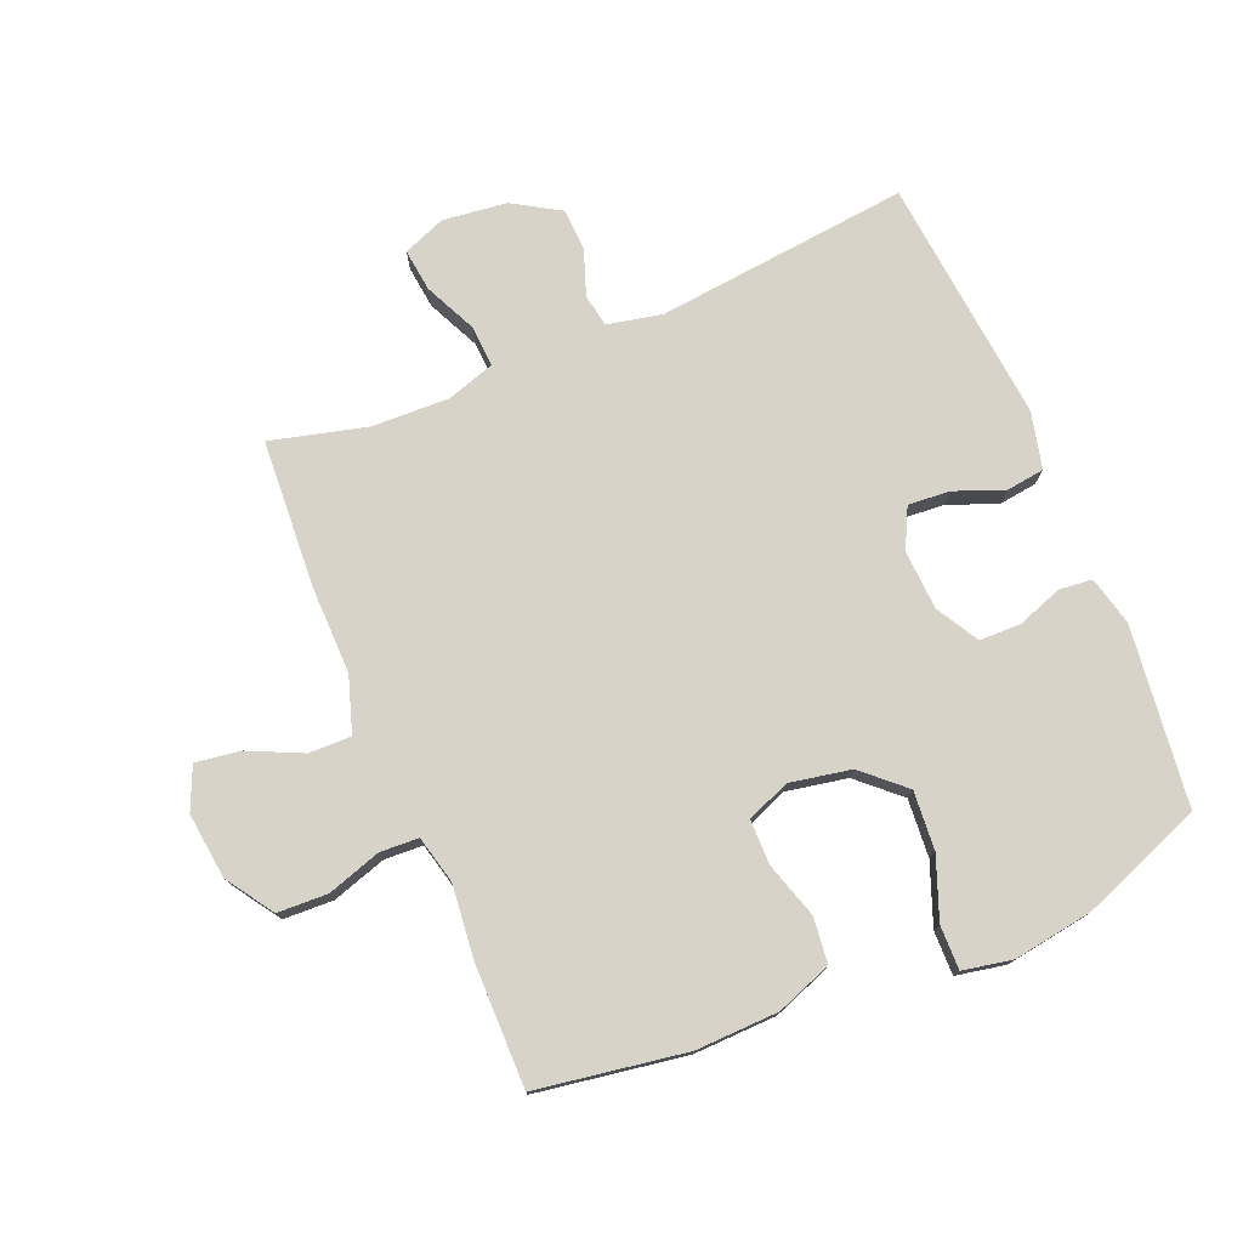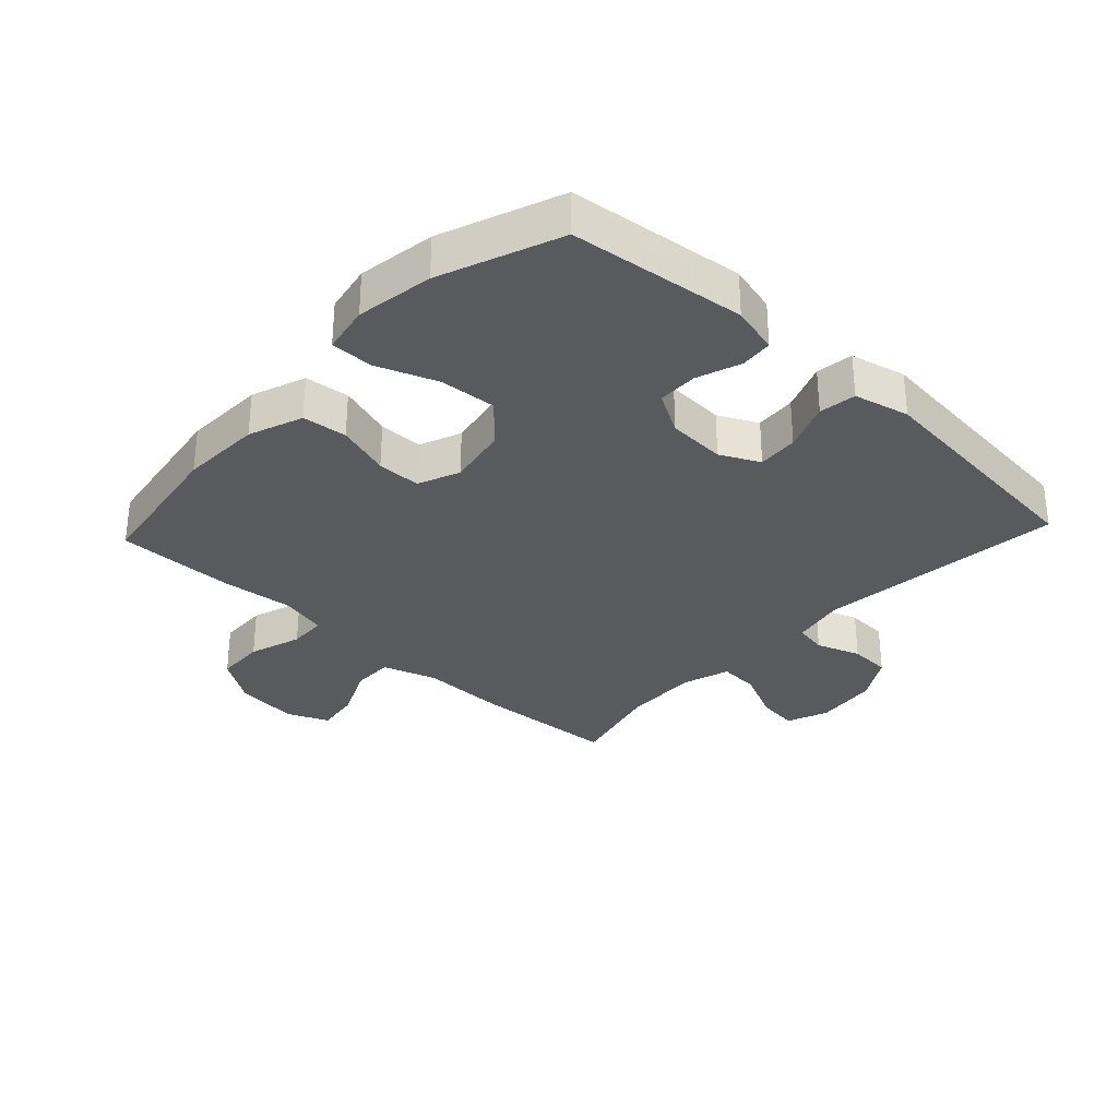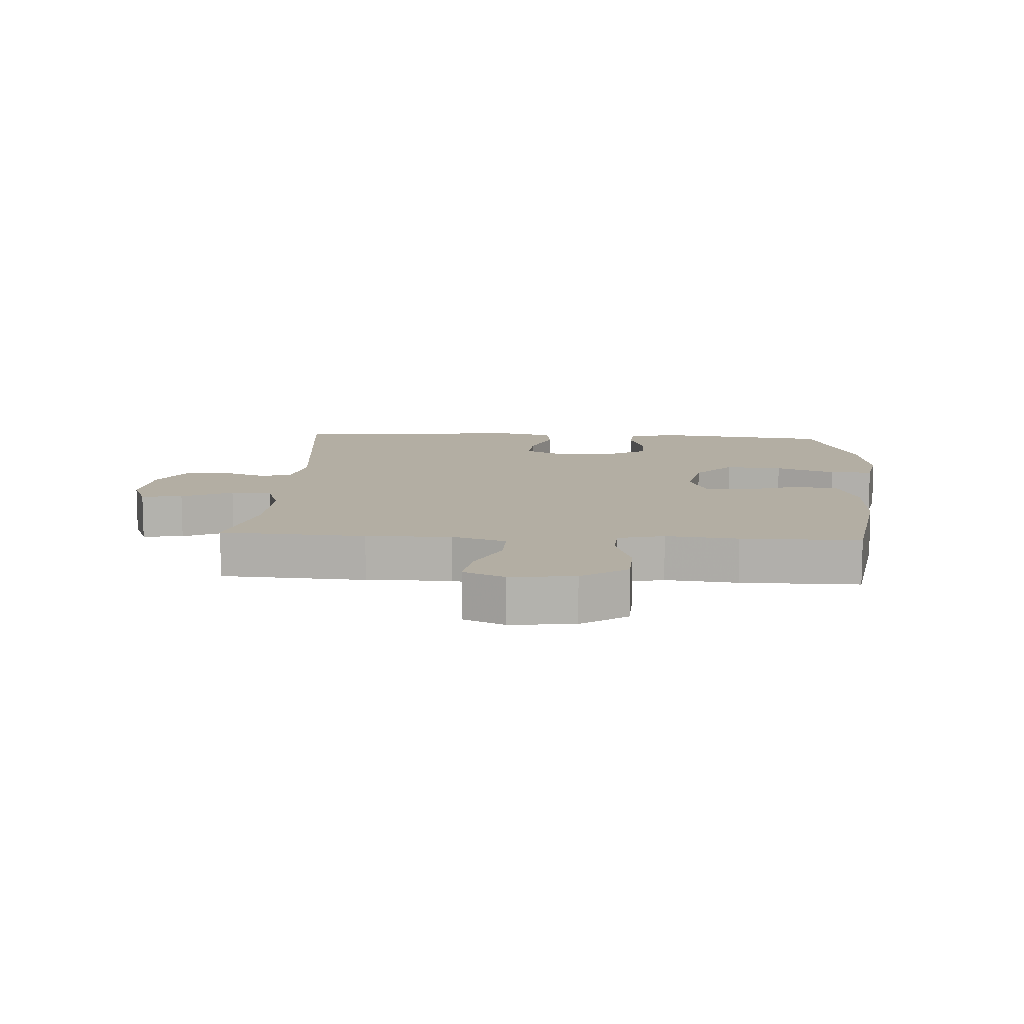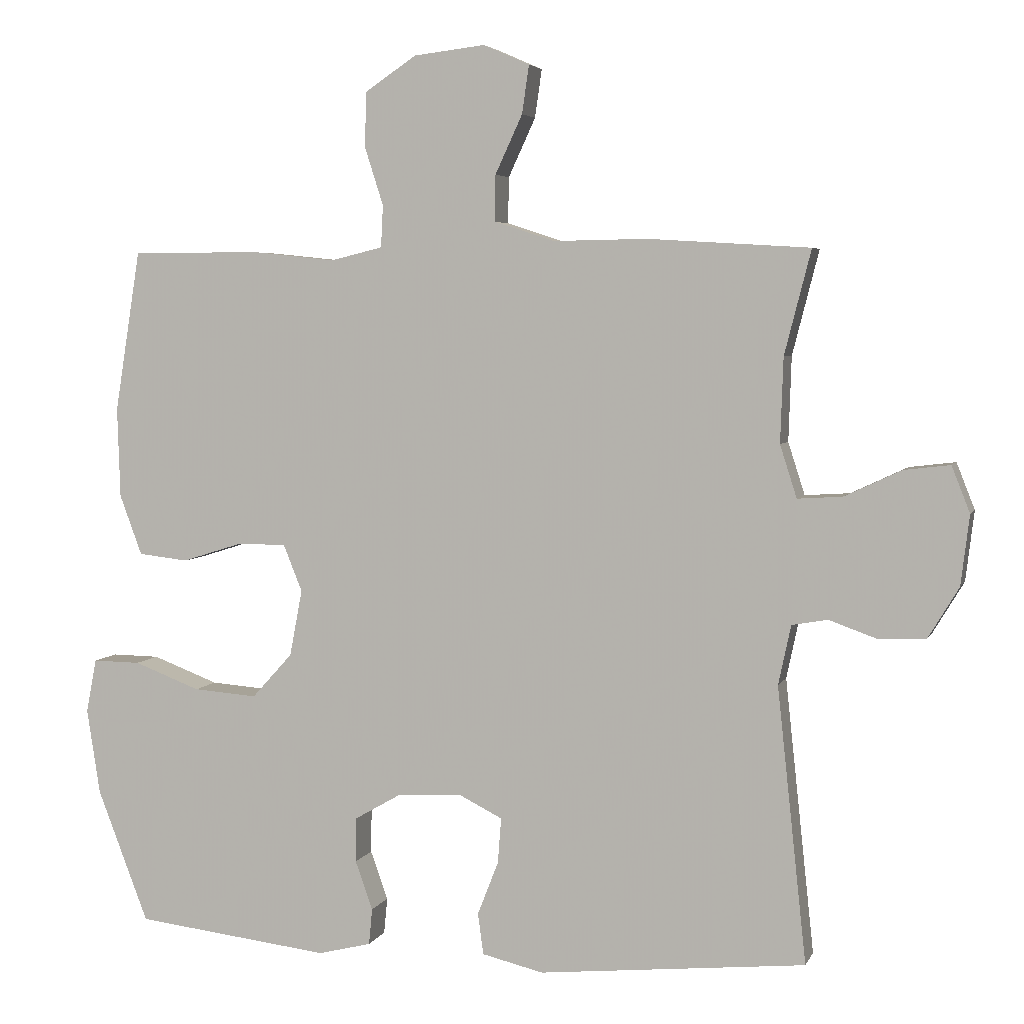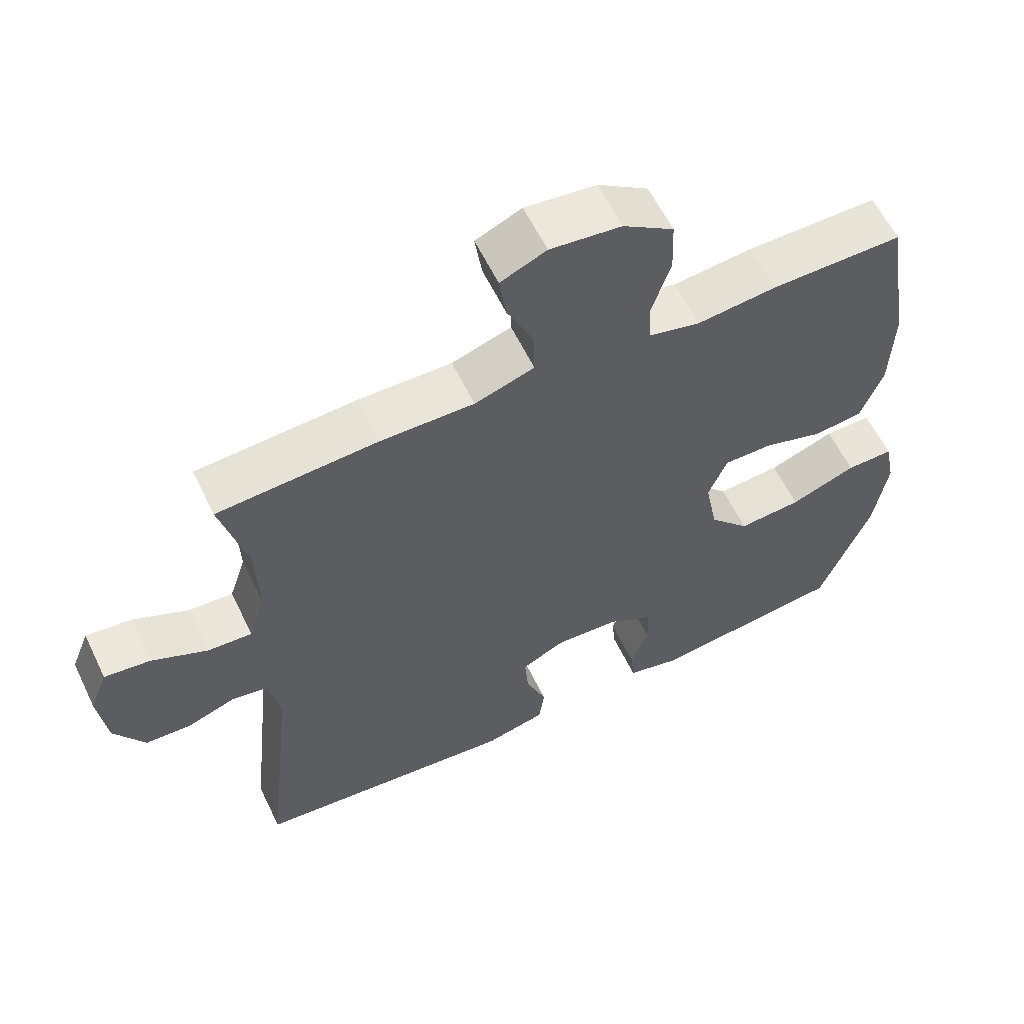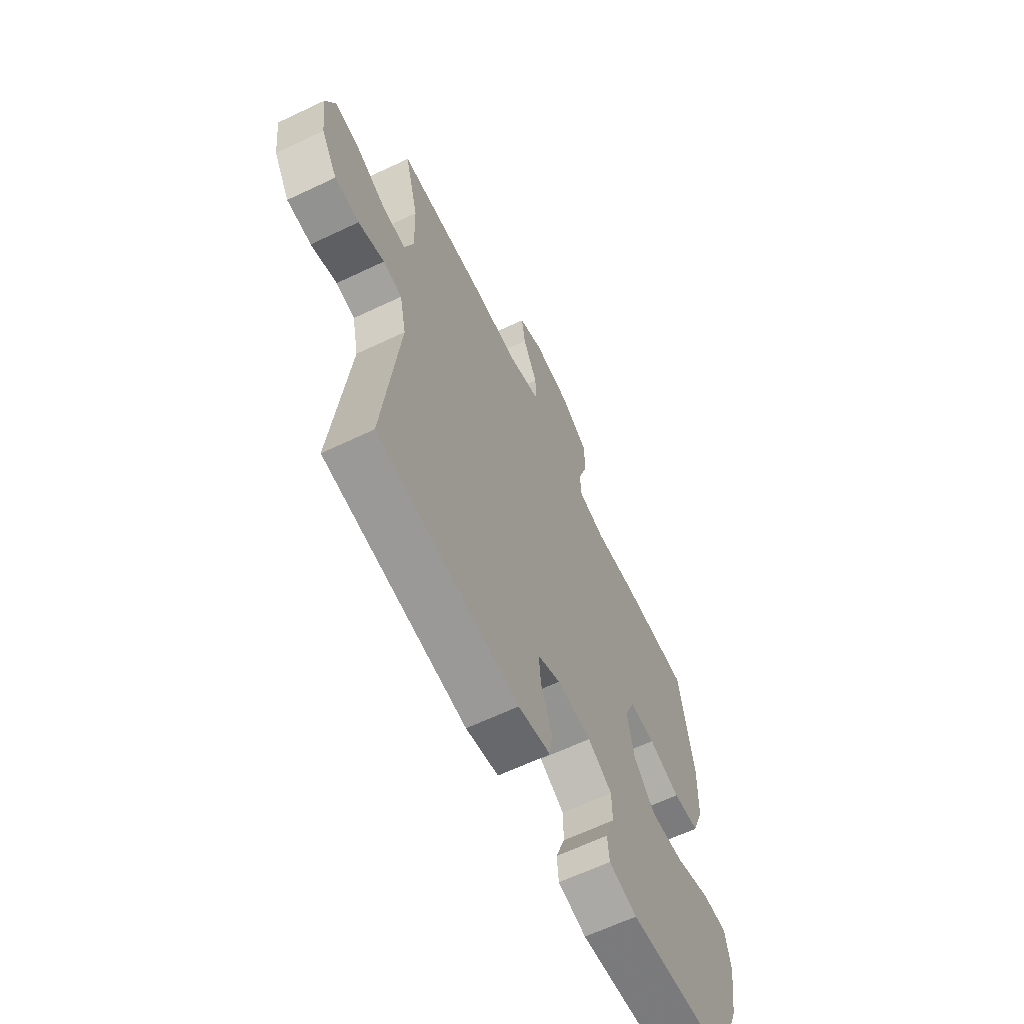
<metadata>
{"format":"obj","ext":"obj","renderer":"f3d","projection":"perspective","resolution":1024,"background":"white","views":[{"elev":76.3,"azim":67.4,"up":"+Y"},{"elev":-31.6,"azim":136.9,"up":"+Y"},{"elev":11.0,"azim":3.4,"up":"+Y"},{"elev":4.5,"azim":-164.4,"up":"+Z"},{"elev":59.9,"azim":-25.7,"up":"+Z"},{"elev":-64.1,"azim":-64.4,"up":"+Z"}]}
</metadata>
<code>
v -0.5 0.07 -0.5
v -0.458 0.07 -0.106
v -0.476 0.07 -0.021
v -0.527 0.07 -0.012
v -0.597 0.07 -0.037
v -0.663 0.07 -0.034
v -0.707 0.07 0.039
v -0.719 0.07 0.139
v -0.693 0.07 0.205
v -0.627 0.07 0.197
v -0.546 0.07 0.159
v -0.482 0.07 0.155
v -0.458 0.07 0.23
v -0.462 0.07 0.351
v -0.5 0.07 0.5
v -0.269 0.07 0.514
v -0.134 0.07 0.512
v -0.048 0.07 0.54
v -0.049 0.07 0.606
v -0.088 0.07 0.69
v -0.098 0.07 0.759
v -0.032 0.07 0.788
v 0.07 0.07 0.776
v 0.143 0.07 0.727
v 0.146 0.07 0.649
v 0.119 0.07 0.565
v 0.122 0.07 0.505
v 0.196 0.07 0.487
v 0.311 0.07 0.499
v 0.5 0.07 0.5
v 0.537 0.07 0.268
v 0.533 0.07 0.139
v 0.501 0.07 0.053
v 0.43 0.07 0.045
v 0.344 0.07 0.072
v 0.274 0.07 0.072
v 0.247 0.07 0.005
v 0.265 0.07 -0.09
v 0.323 0.07 -0.154
v 0.414 0.07 -0.147
v 0.509 0.07 -0.111
v 0.577 0.07 -0.11
v 0.592 0.07 -0.187
v 0.573 0.07 -0.31
v 0.5 0.07 -0.5
v 0.221 0.07 -0.533
v 0.145 0.07 -0.514
v 0.14 0.07 -0.462
v 0.165 0.07 -0.392
v 0.164 0.07 -0.328
v 0.098 0.07 -0.29
v 0.005 0.07 -0.285
v -0.057 0.07 -0.316
v -0.052 0.07 -0.381
v -0.022 0.07 -0.458
v -0.03 0.07 -0.517
v -0.118 0.07 -0.538
v -0.5 0 -0.5
v -0.458 0 -0.106
v -0.476 0 -0.021
v -0.527 0 -0.012
v -0.597 0 -0.037
v -0.663 0 -0.034
v -0.707 0 0.039
v -0.719 0 0.139
v -0.693 0 0.205
v -0.627 0 0.197
v -0.546 0 0.159
v -0.482 0 0.155
v -0.458 0 0.23
v -0.462 0 0.351
v -0.5 0 0.5
v -0.269 0 0.514
v -0.134 0 0.512
v -0.048 0 0.54
v -0.049 0 0.606
v -0.088 0 0.69
v -0.098 0 0.759
v -0.032 0 0.788
v 0.07 0 0.776
v 0.143 0 0.727
v 0.146 0 0.649
v 0.119 0 0.565
v 0.122 0 0.505
v 0.196 0 0.487
v 0.311 0 0.499
v 0.5 0 0.5
v 0.537 0 0.268
v 0.533 0 0.139
v 0.501 0 0.053
v 0.43 0 0.045
v 0.344 0 0.072
v 0.274 0 0.072
v 0.247 0 0.005
v 0.265 0 -0.09
v 0.323 0 -0.154
v 0.414 0 -0.147
v 0.509 0 -0.111
v 0.577 0 -0.11
v 0.592 0 -0.187
v 0.573 0 -0.31
v 0.5 0 -0.5
v 0.221 0 -0.533
v 0.145 0 -0.514
v 0.14 0 -0.462
v 0.165 0 -0.392
v 0.164 0 -0.328
v 0.098 0 -0.29
v 0.005 0 -0.285
v -0.057 0 -0.316
v -0.052 0 -0.381
v -0.022 0 -0.458
v -0.03 0 -0.517
v -0.118 0 -0.538
f 57 1 2
f 56 57 2
f 55 56 2
f 54 55 2
f 53 54 2 3
f 52 53 3
f 51 52 3
f 47 48 49
f 46 47 49
f 45 46 49
f 44 45 49
f 43 44 49
f 42 43 49
f 41 42 49
f 40 41 49
f 39 40 49 50
f 38 39 50 51
f 33 34 35
f 32 33 35
f 31 32 35
f 30 31 35
f 29 30 35
f 28 29 35
f 27 28 35 36
f 24 25 26
f 23 24 26
f 22 23 26
f 21 22 26
f 20 21 26
f 19 20 26
f 18 19 26 27
f 27 36 37
f 18 27 37
f 17 18 37
f 37 38 51
f 17 37 51
f 16 17 51
f 15 16 51
f 14 15 51
f 9 10 11
f 8 9 11
f 7 8 11
f 6 7 11
f 5 6 11
f 4 5 11
f 3 4 11 12
f 13 14 51
f 3 12 13 51
f 59 58 114
f 59 114 113
f 59 113 112
f 59 112 111
f 60 59 111 110
f 60 110 109
f 60 109 108
f 106 105 104
f 106 104 103
f 106 103 102
f 106 102 101
f 106 101 100
f 106 100 99
f 106 99 98
f 106 98 97
f 107 106 97 96
f 108 107 96 95
f 92 91 90
f 92 90 89
f 92 89 88
f 92 88 87
f 92 87 86
f 92 86 85
f 93 92 85 84
f 83 82 81
f 83 81 80
f 83 80 79
f 83 79 78
f 83 78 77
f 83 77 76
f 84 83 76 75
f 94 93 84
f 94 84 75
f 94 75 74
f 108 95 94
f 108 94 74
f 108 74 73
f 108 73 72
f 108 72 71
f 68 67 66
f 68 66 65
f 68 65 64
f 68 64 63
f 68 63 62
f 68 62 61
f 69 68 61 60
f 108 71 70
f 108 70 69 60
f 1 58 59 2
f 2 59 60 3
f 3 60 61 4
f 4 61 62 5
f 5 62 63 6
f 6 63 64 7
f 7 64 65 8
f 8 65 66 9
f 9 66 67 10
f 10 67 68 11
f 11 68 69 12
f 12 69 70 13
f 13 70 71 14
f 14 71 72 15
f 15 72 73 16
f 16 73 74 17
f 17 74 75 18
f 18 75 76 19
f 19 76 77 20
f 20 77 78 21
f 21 78 79 22
f 22 79 80 23
f 23 80 81 24
f 24 81 82 25
f 25 82 83 26
f 26 83 84 27
f 27 84 85 28
f 28 85 86 29
f 29 86 87 30
f 30 87 88 31
f 31 88 89 32
f 32 89 90 33
f 33 90 91 34
f 34 91 92 35
f 35 92 93 36
f 36 93 94 37
f 37 94 95 38
f 38 95 96 39
f 39 96 97 40
f 40 97 98 41
f 41 98 99 42
f 42 99 100 43
f 43 100 101 44
f 44 101 102 45
f 45 102 103 46
f 46 103 104 47
f 47 104 105 48
f 48 105 106 49
f 49 106 107 50
f 50 107 108 51
f 51 108 109 52
f 52 109 110 53
f 53 110 111 54
f 54 111 112 55
f 55 112 113 56
f 56 113 114 57
f 57 114 58 1

</code>
